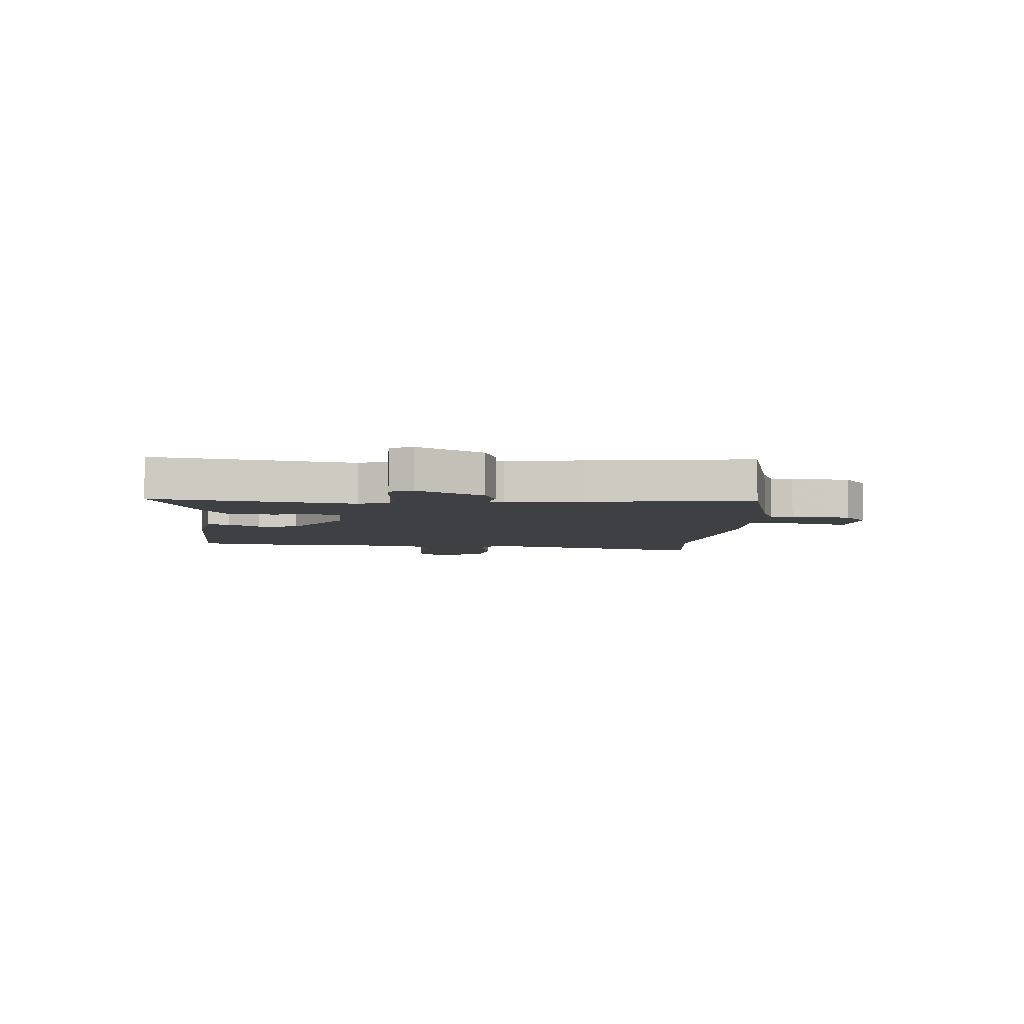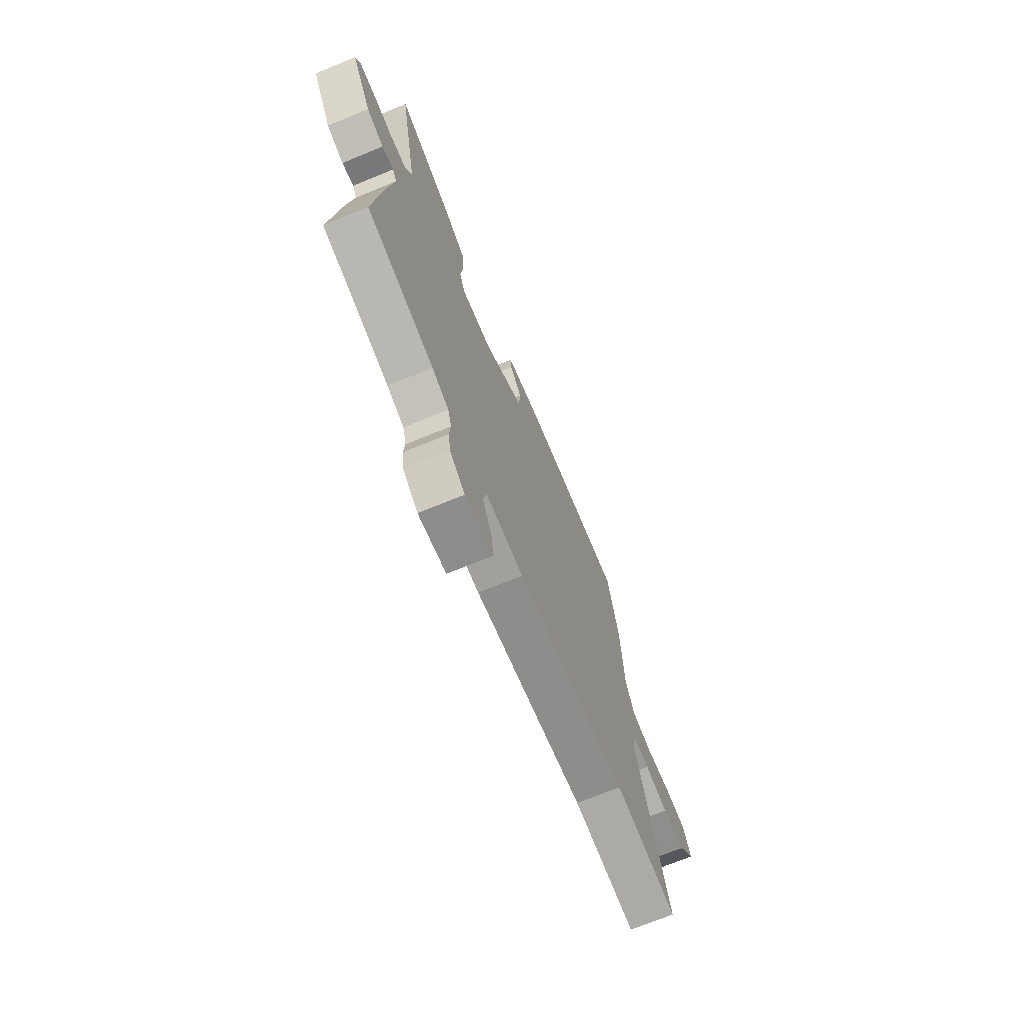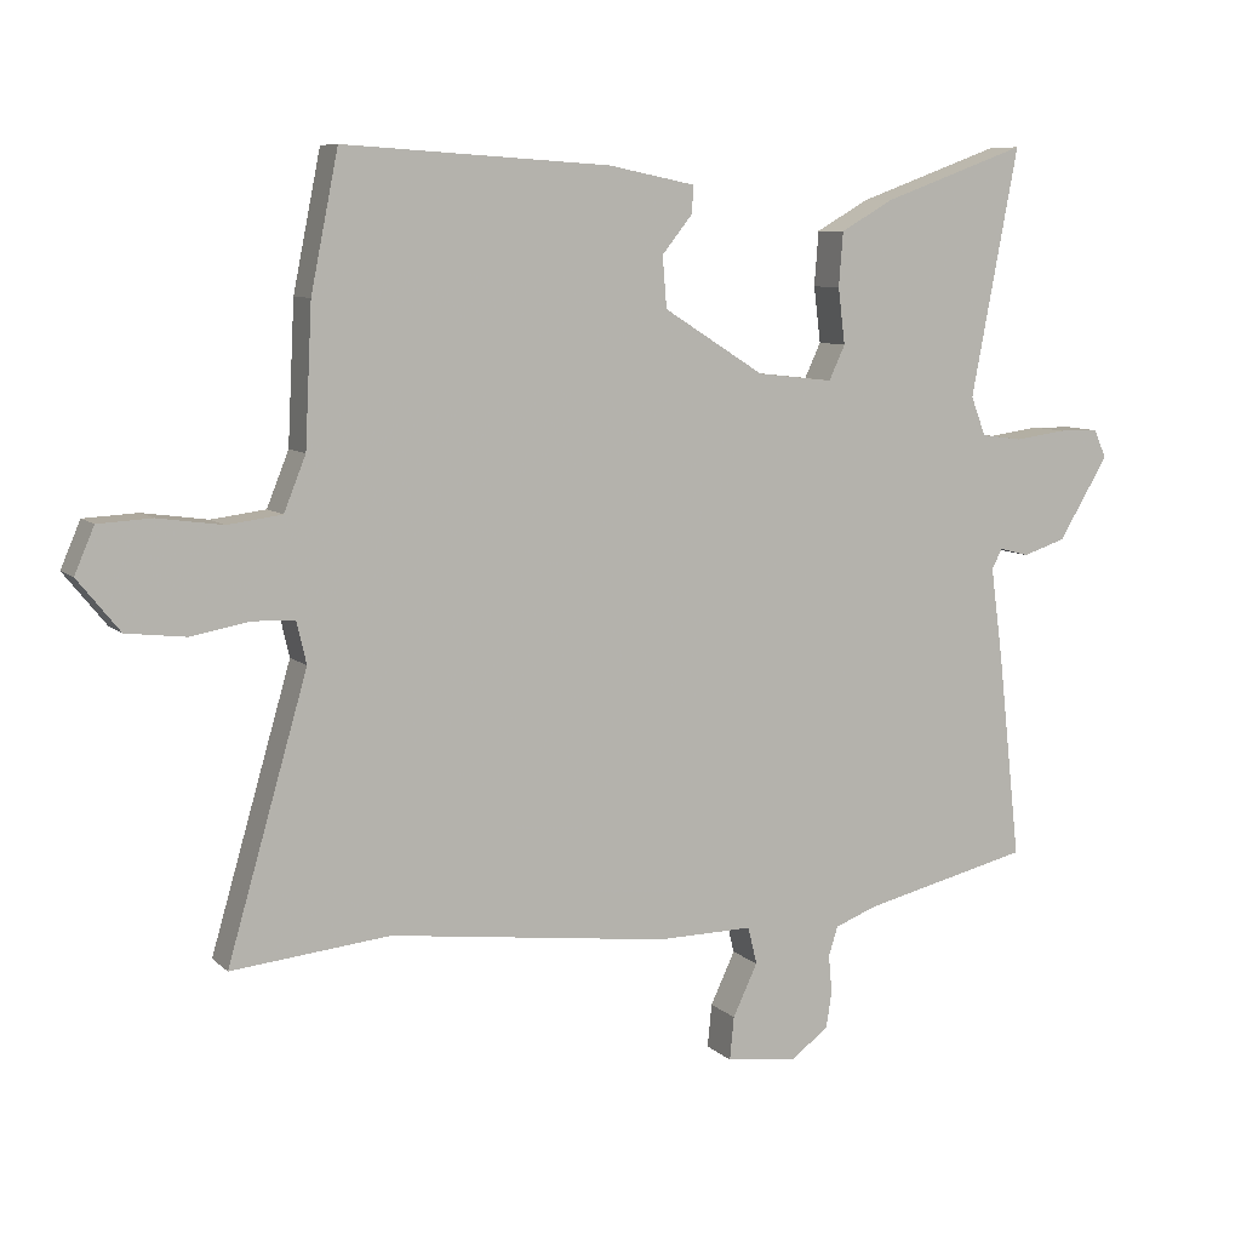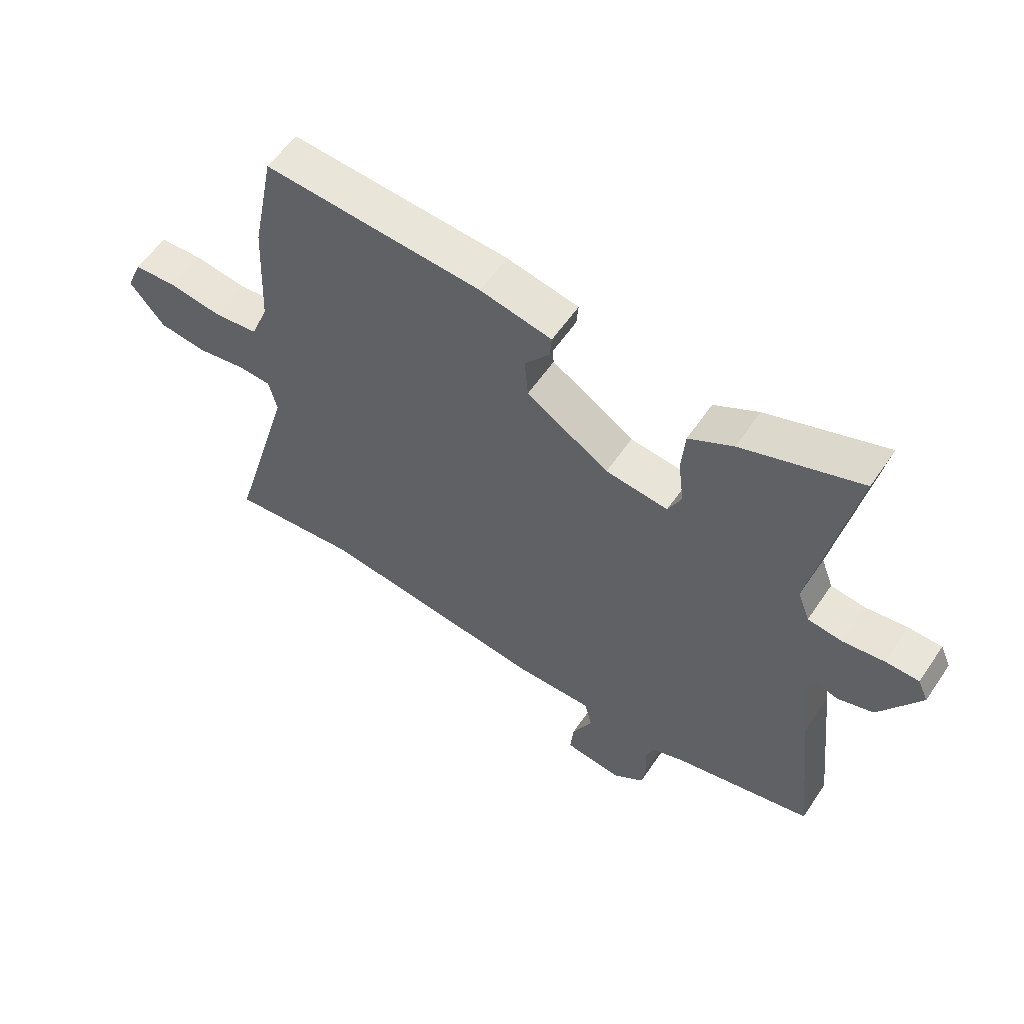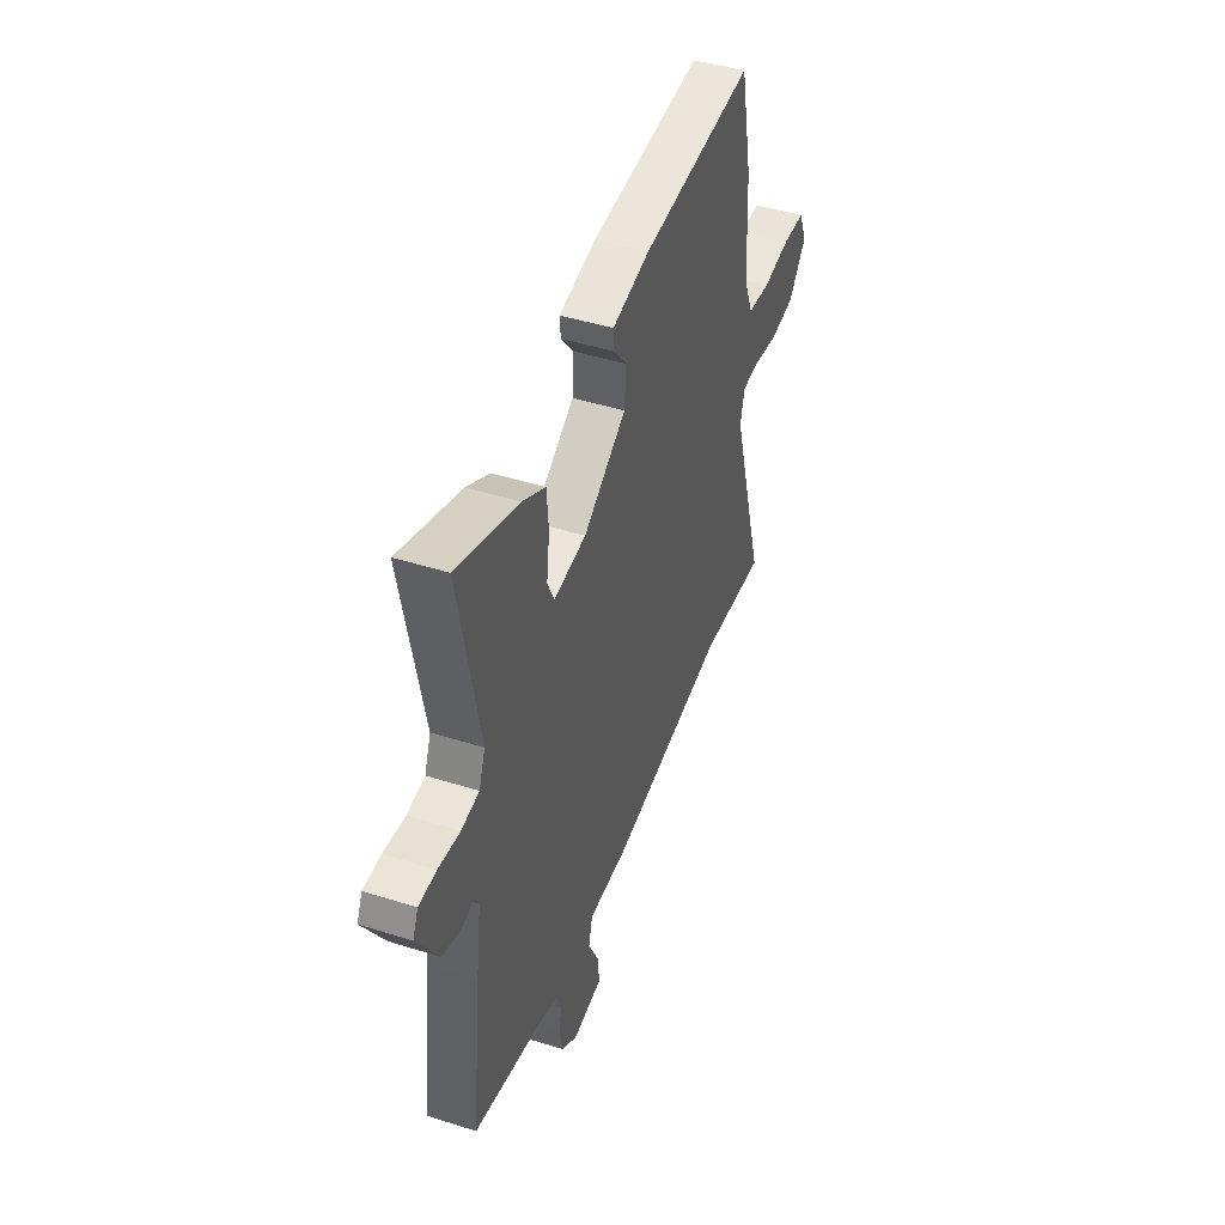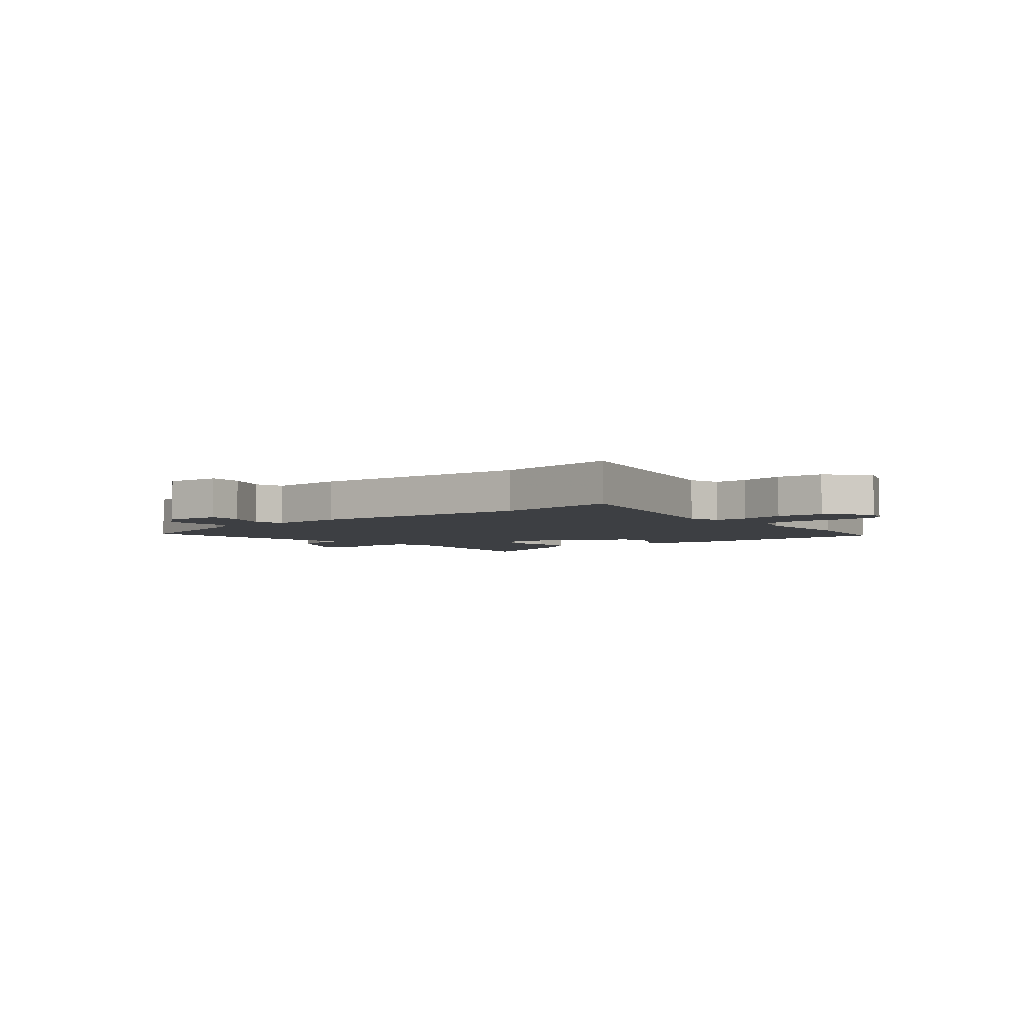
<metadata>
{"format":"obj","ext":"obj","renderer":"f3d","projection":"perspective","resolution":1024,"background":"white","views":[{"elev":-5.1,"azim":86.8,"up":"+Y"},{"elev":-70.8,"azim":112.3,"up":"+Z"},{"elev":8.2,"azim":-24.9,"up":"+Z"},{"elev":57.8,"azim":33.9,"up":"+Z"},{"elev":45.3,"azim":110.1,"up":"+Z"},{"elev":-4.0,"azim":-138.0,"up":"+Y"}]}
</metadata>
<code>
v -0.531 0.07 0.348
v -0.492 0.07 0.541
v -0.114 0.07 0.517
v 0.01 0.07 0.492
v 0.007 0.07 0.453
v -0.036 0.07 0.399
v -0.03 0.07 0.327
v 0.113 0.07 0.237
v 0.221 0.07 0.225
v 0.244 0.07 0.274
v 0.234 0.07 0.353
v 0.24 0.07 0.43
v 0.316 0.07 0.473
v 0.52 0.07 0.547
v 0.453 0.07 0.196
v 0.474 0.07 0.141
v 0.533 0.07 0.133
v 0.605 0.07 0.143
v 0.663 0.07 0.142
v 0.681 0.07 0.102
v 0.61 0.07 -0.015
v 0.549 0.07 -0.035
v 0.507 0.07 -0.024
v 0.492 0.07 -0.052
v 0.51 0.07 -0.185
v 0.542 0.07 -0.474
v 0.303 0.07 -0.531
v 0.243 0.07 -0.554
v 0.23 0.07 -0.596
v 0.235 0.07 -0.648
v 0.227 0.07 -0.7
v 0.173 0.07 -0.741
v 0.072 0.07 -0.728
v 0.078 0.07 -0.667
v 0.113 0.07 -0.593
v 0.1 0.07 -0.54
v -0.036 0.07 -0.542
v -0.433 0.07 -0.493
v -0.658 0.07 -0.516
v -0.544 0.07 -0.123
v -0.558 0.07 -0.063
v -0.618 0.07 -0.061
v -0.701 0.07 -0.076
v -0.785 0.07 -0.066
v -0.845 0.07 0.008
v -0.817 0.07 0.073
v -0.741 0.07 0.077
v -0.649 0.07 0.064
v -0.572 0.07 0.074
v -0.541 0.07 0.151
v -0.531 0 0.348
v -0.492 0 0.541
v -0.114 0 0.517
v 0.01 0 0.492
v 0.007 0 0.453
v -0.036 0 0.399
v -0.03 0 0.327
v 0.113 0 0.237
v 0.221 0 0.225
v 0.244 0 0.274
v 0.234 0 0.353
v 0.24 0 0.43
v 0.316 0 0.473
v 0.52 0 0.547
v 0.453 0 0.196
v 0.474 0 0.141
v 0.533 0 0.133
v 0.605 0 0.143
v 0.663 0 0.142
v 0.681 0 0.102
v 0.61 0 -0.015
v 0.549 0 -0.035
v 0.507 0 -0.024
v 0.492 0 -0.052
v 0.51 0 -0.185
v 0.542 0 -0.474
v 0.303 0 -0.531
v 0.243 0 -0.554
v 0.23 0 -0.596
v 0.235 0 -0.648
v 0.227 0 -0.7
v 0.173 0 -0.741
v 0.072 0 -0.728
v 0.078 0 -0.667
v 0.113 0 -0.593
v 0.1 0 -0.54
v -0.036 0 -0.542
v -0.433 0 -0.493
v -0.658 0 -0.516
v -0.544 0 -0.123
v -0.558 0 -0.063
v -0.618 0 -0.061
v -0.701 0 -0.076
v -0.785 0 -0.066
v -0.845 0 0.008
v -0.817 0 0.073
v -0.741 0 0.077
v -0.649 0 0.064
v -0.572 0 0.074
v -0.541 0 0.151
f 45 46 47 48
f 45 48 49
f 42 43 44 45
f 41 42 45 49
f 40 41 49 50
f 38 39 40
f 36 37 38 40
f 32 33 34 35
f 32 35 36
f 29 30 31 32
f 28 29 32 36
f 27 28 36 40
f 24 25 26 27
f 20 21 22 23
f 18 19 20 23
f 17 18 23
f 16 17 23 24
f 15 16 24 27
f 10 11 12 13
f 10 13 14 15
f 3 4 5 6
f 3 6 7
f 2 3 7
f 1 2 7 8
f 40 50 1 8
f 27 40 8 9
f 9 10 15 27
f 98 97 96 95
f 99 98 95
f 95 94 93 92
f 99 95 92 91
f 100 99 91 90
f 90 89 88
f 90 88 87 86
f 85 84 83 82
f 86 85 82
f 82 81 80 79
f 86 82 79 78
f 90 86 78 77
f 77 76 75 74
f 73 72 71 70
f 73 70 69 68
f 73 68 67
f 74 73 67 66
f 77 74 66 65
f 63 62 61 60
f 65 64 63 60
f 56 55 54 53
f 57 56 53
f 57 53 52
f 58 57 52 51
f 58 51 100 90
f 59 58 90 77
f 77 65 60 59
f 1 51 52 2
f 2 52 53 3
f 3 53 54 4
f 4 54 55 5
f 5 55 56 6
f 6 56 57 7
f 7 57 58 8
f 8 58 59 9
f 9 59 60 10
f 10 60 61 11
f 11 61 62 12
f 12 62 63 13
f 13 63 64 14
f 14 64 65 15
f 15 65 66 16
f 16 66 67 17
f 17 67 68 18
f 18 68 69 19
f 19 69 70 20
f 20 70 71 21
f 21 71 72 22
f 22 72 73 23
f 23 73 74 24
f 24 74 75 25
f 25 75 76 26
f 26 76 77 27
f 27 77 78 28
f 28 78 79 29
f 29 79 80 30
f 30 80 81 31
f 31 81 82 32
f 32 82 83 33
f 33 83 84 34
f 34 84 85 35
f 35 85 86 36
f 36 86 87 37
f 37 87 88 38
f 38 88 89 39
f 39 89 90 40
f 40 90 91 41
f 41 91 92 42
f 42 92 93 43
f 43 93 94 44
f 44 94 95 45
f 45 95 96 46
f 46 96 97 47
f 47 97 98 48
f 48 98 99 49
f 49 99 100 50
f 50 100 51 1

</code>
